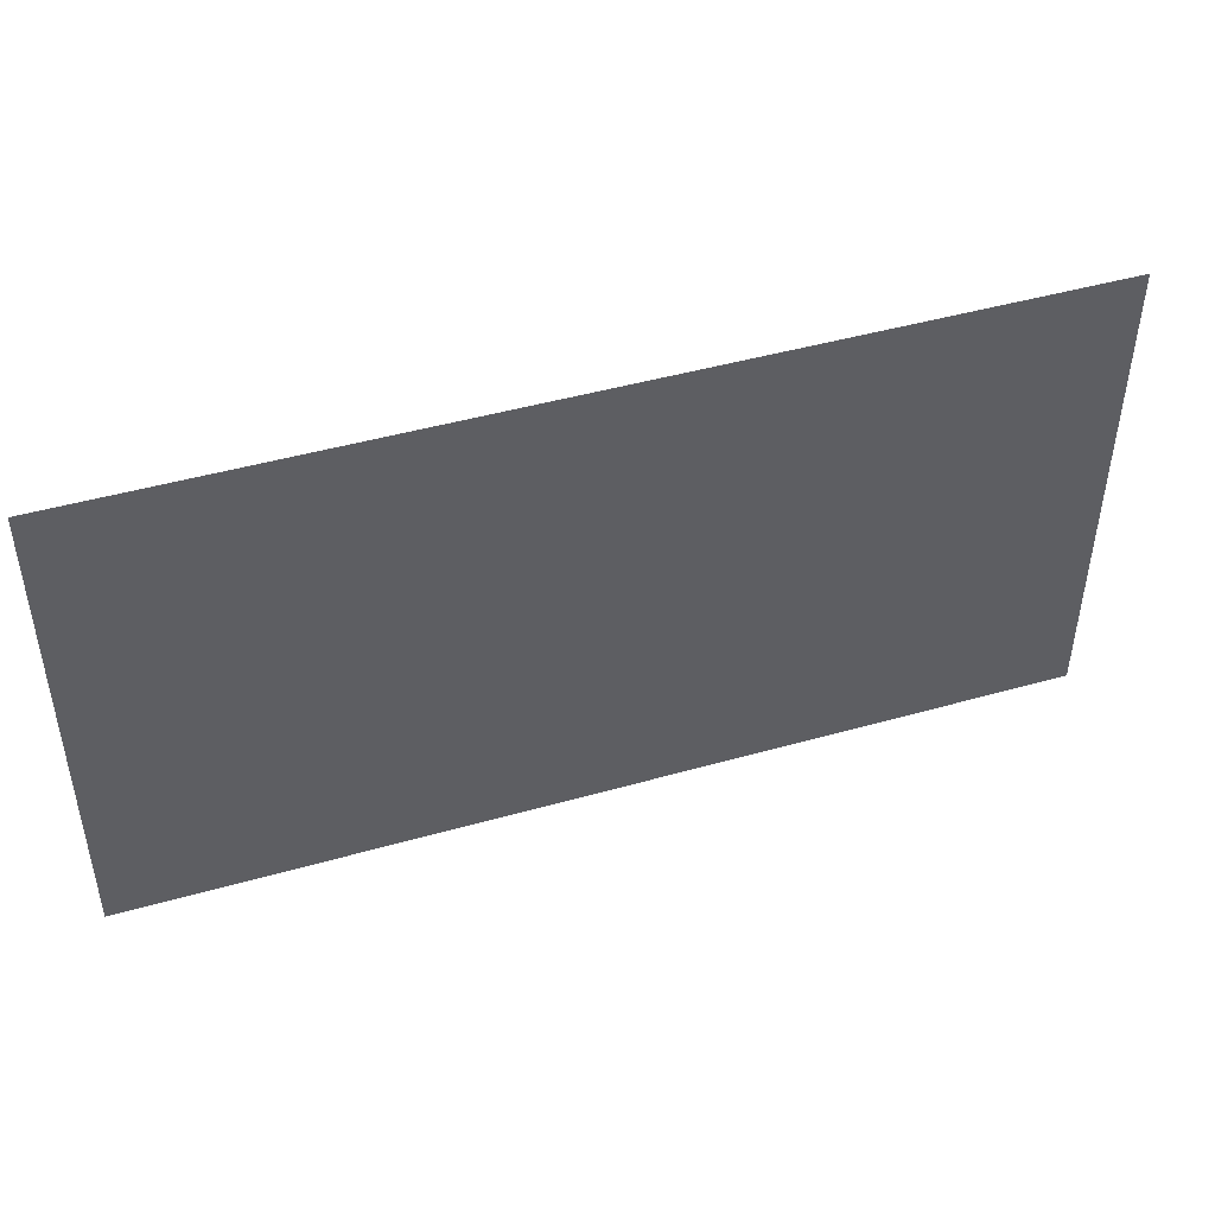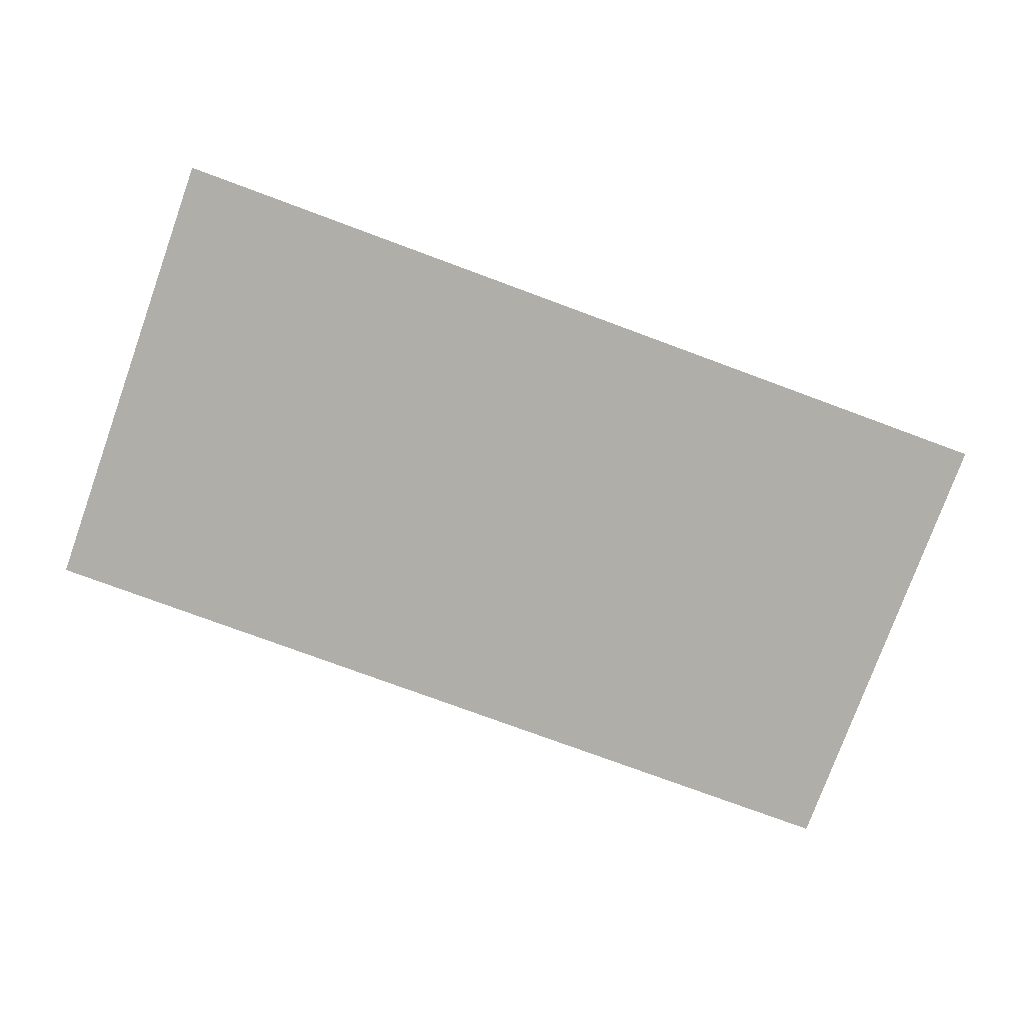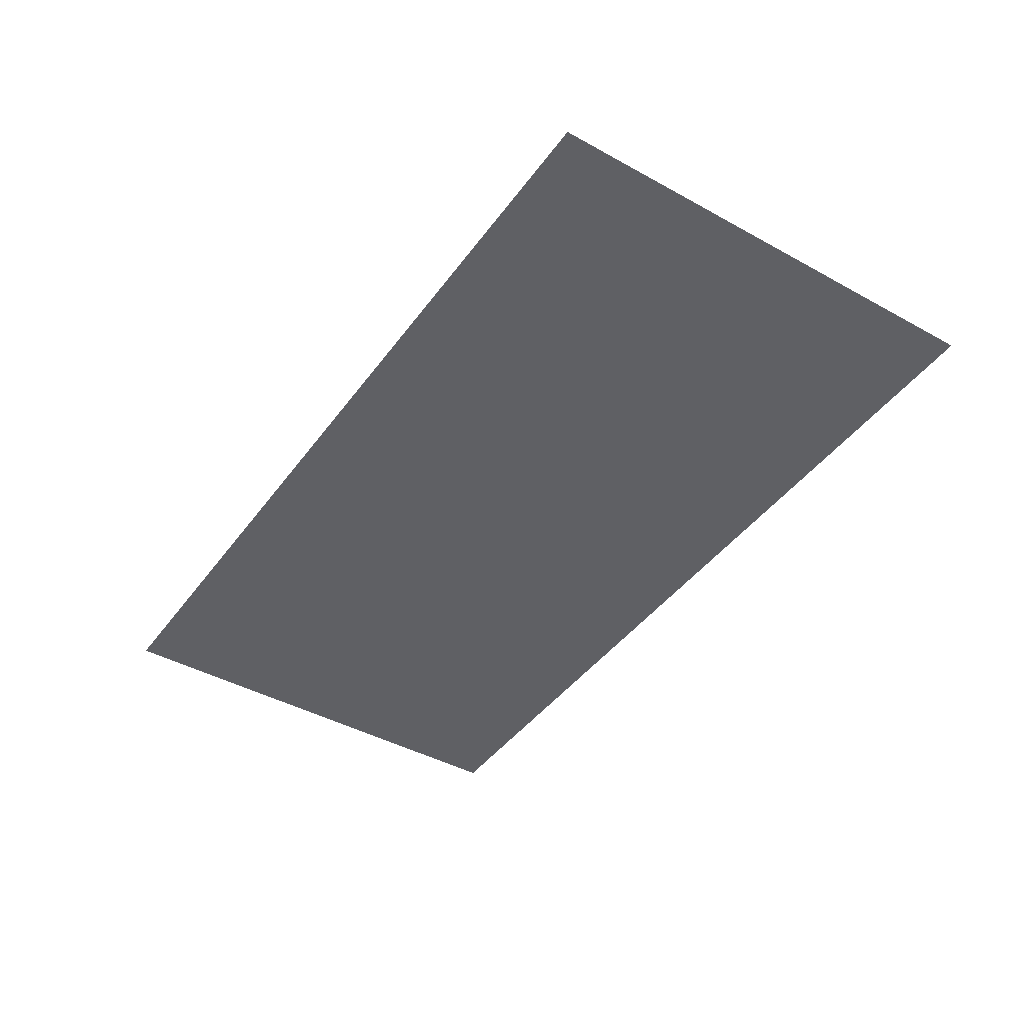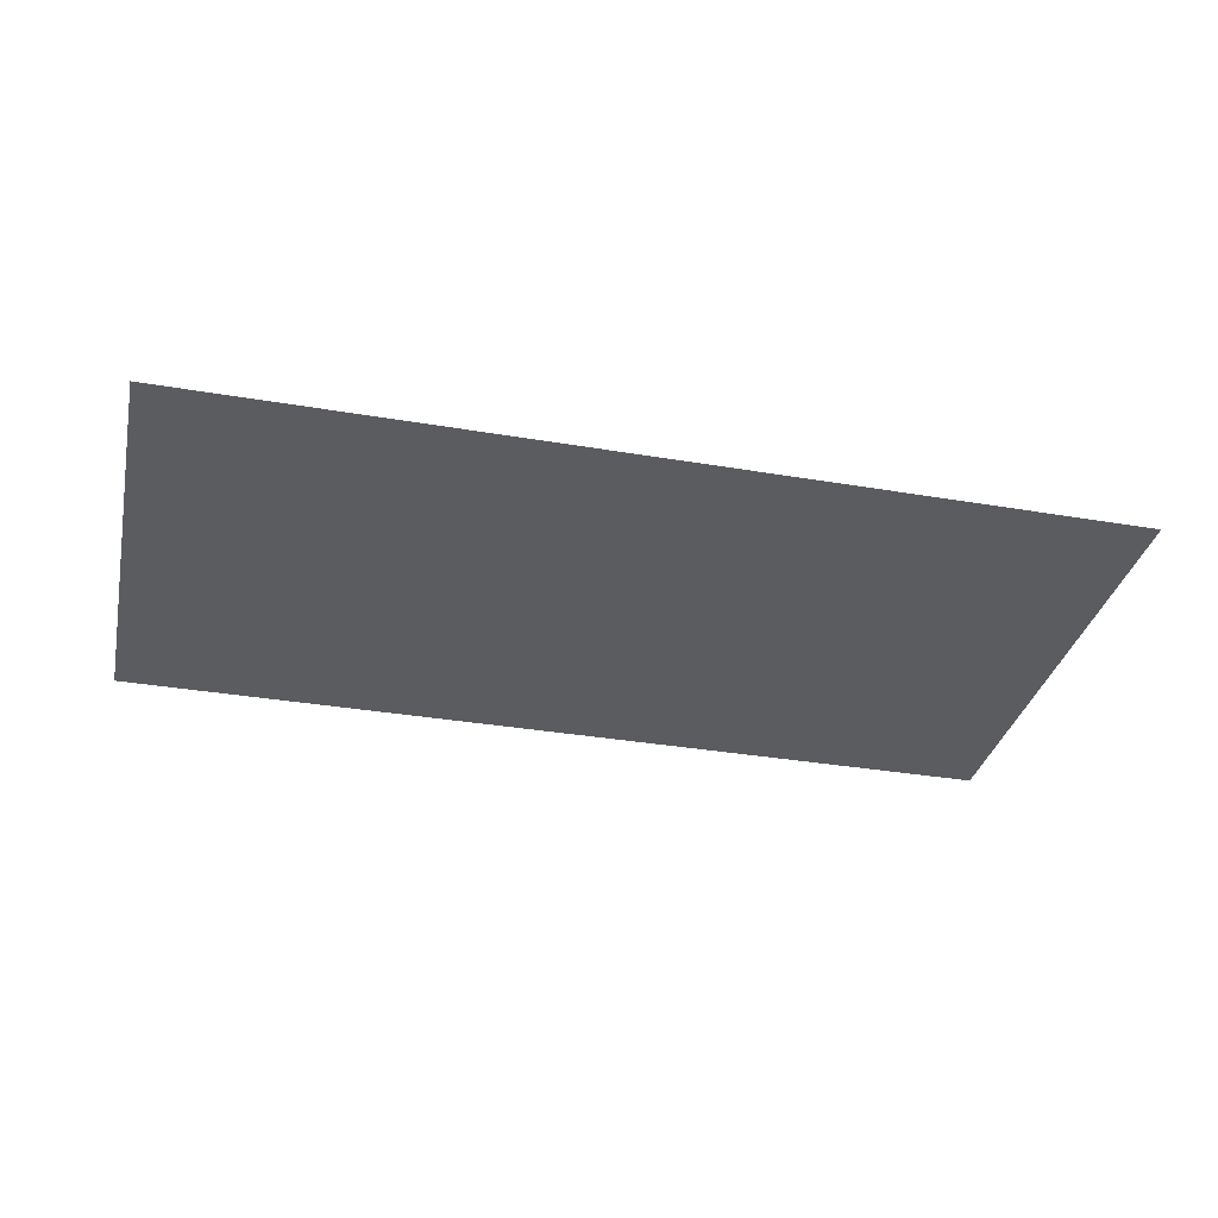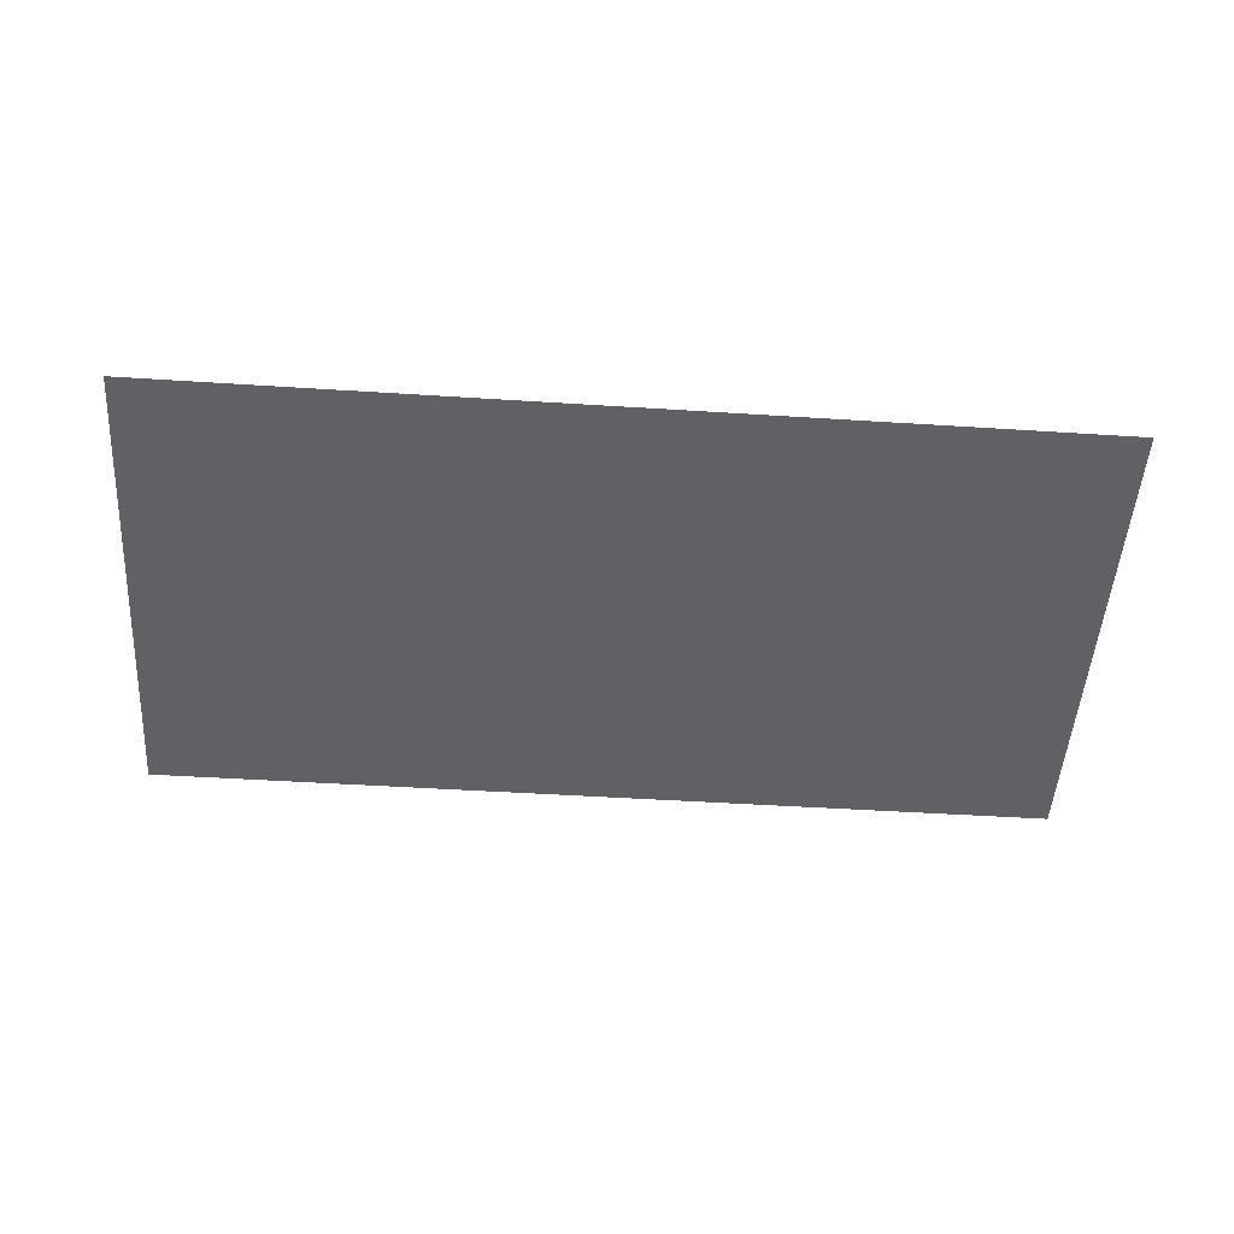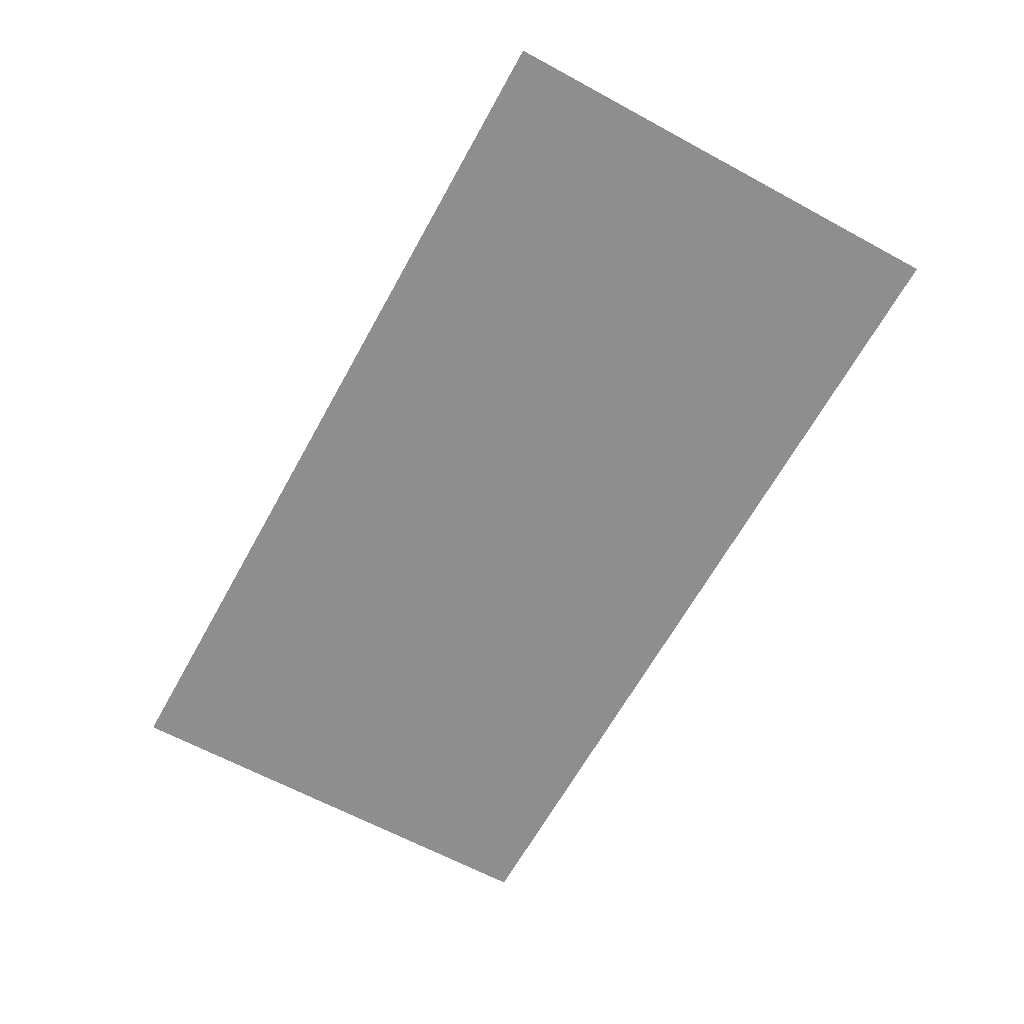
<metadata>
{"format":"obj","ext":"obj","renderer":"f3d","projection":"perspective","resolution":1024,"background":"white","views":[{"elev":46.0,"azim":-17.8,"up":"+Y"},{"elev":-77.5,"azim":-20.0,"up":"+Z"},{"elev":-43.3,"azim":-123.3,"up":"+Z"},{"elev":-33.6,"azim":-12.9,"up":"+Z"},{"elev":-49.7,"azim":-3.8,"up":"+Z"},{"elev":-65.0,"azim":61.3,"up":"+Z"}]}
</metadata>
<code>
v -25.8 -10.32 0
v -25.81 -12.53 0
v -21.61 -12.51 0
v -21.6 -10.31 0
f 2 3 1
f 4 1 3

</code>
